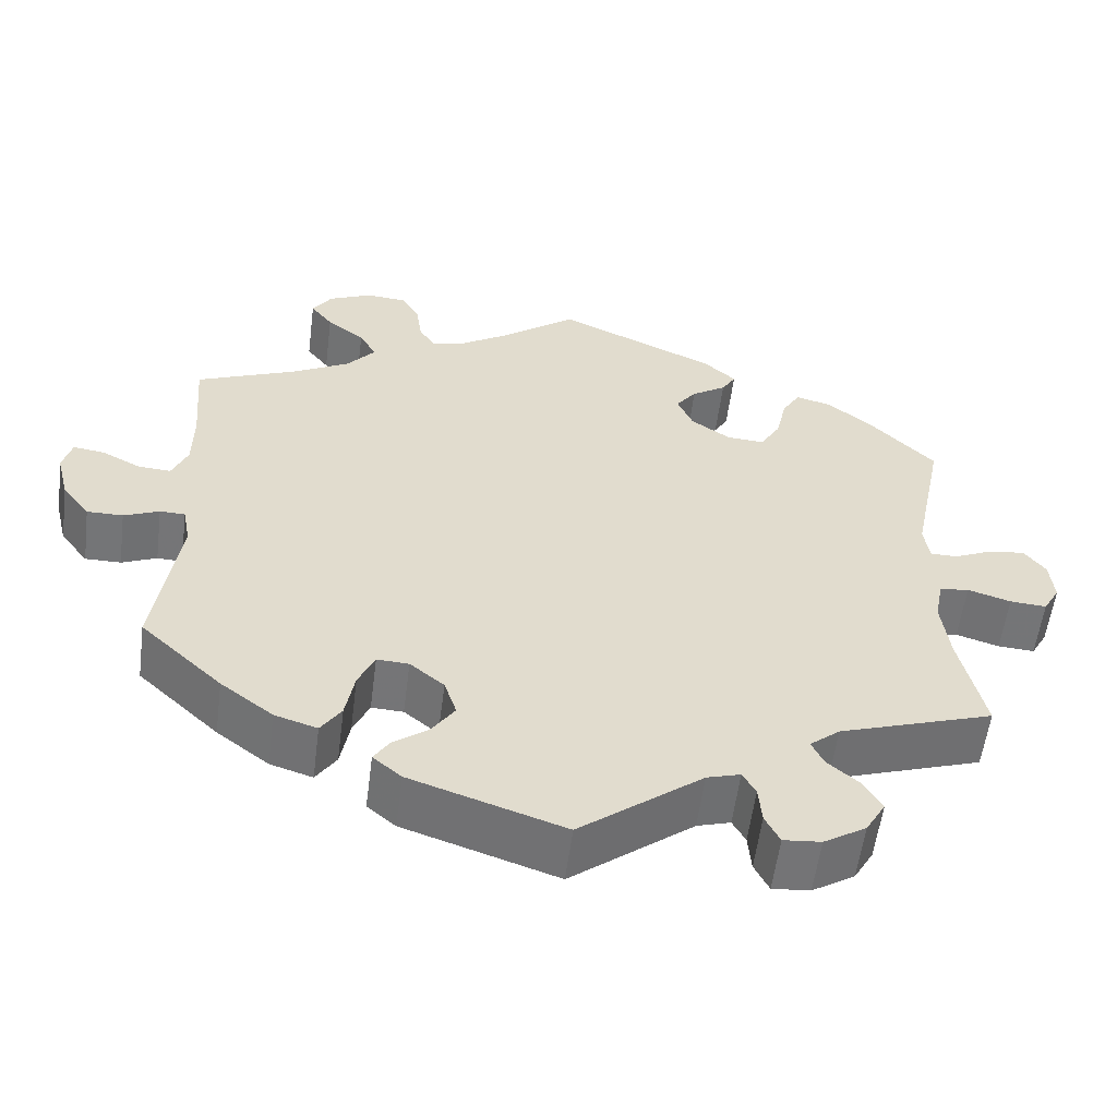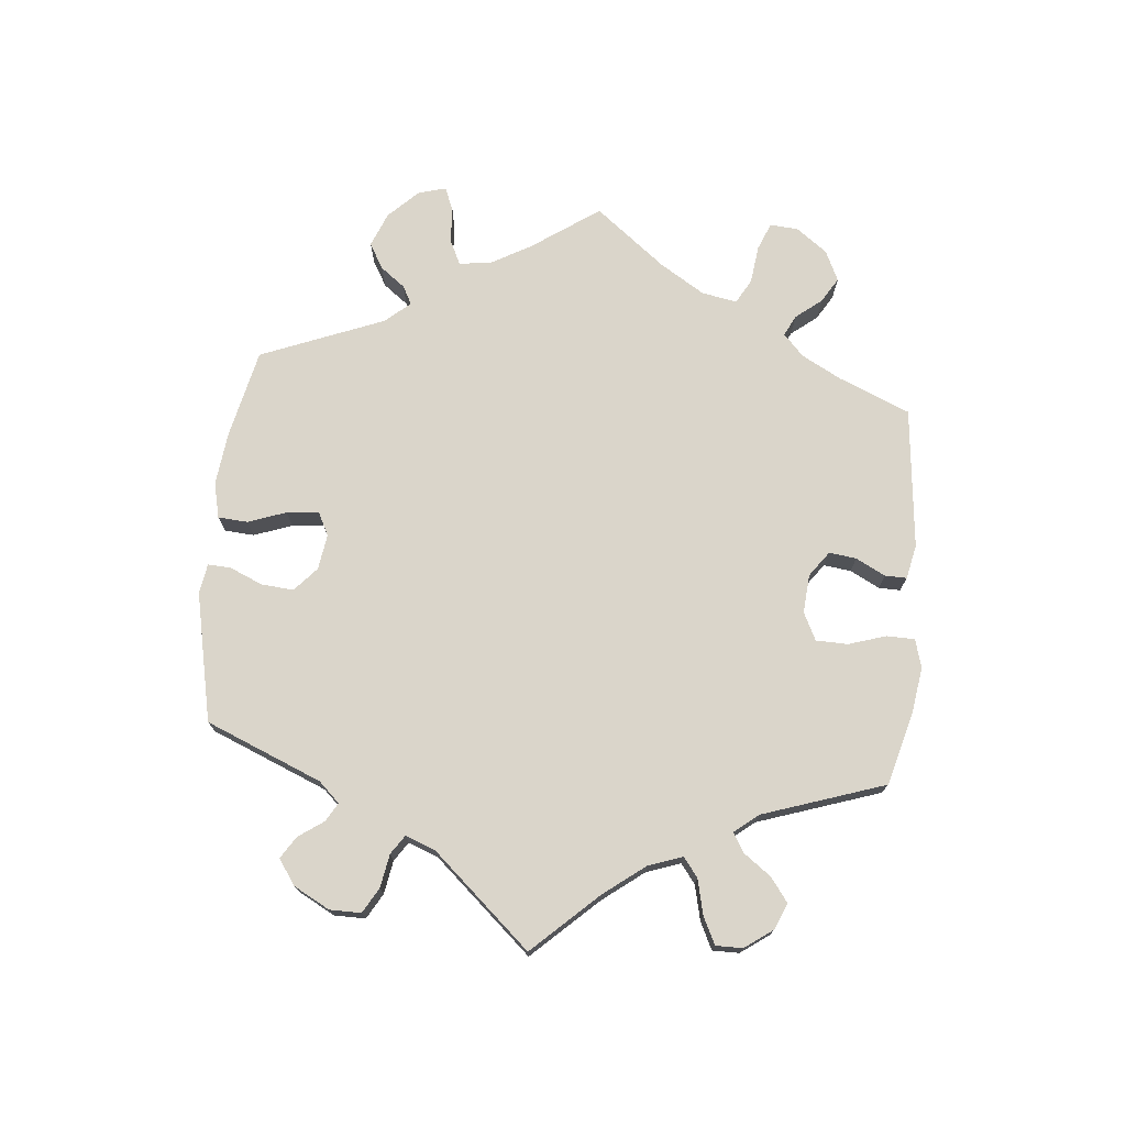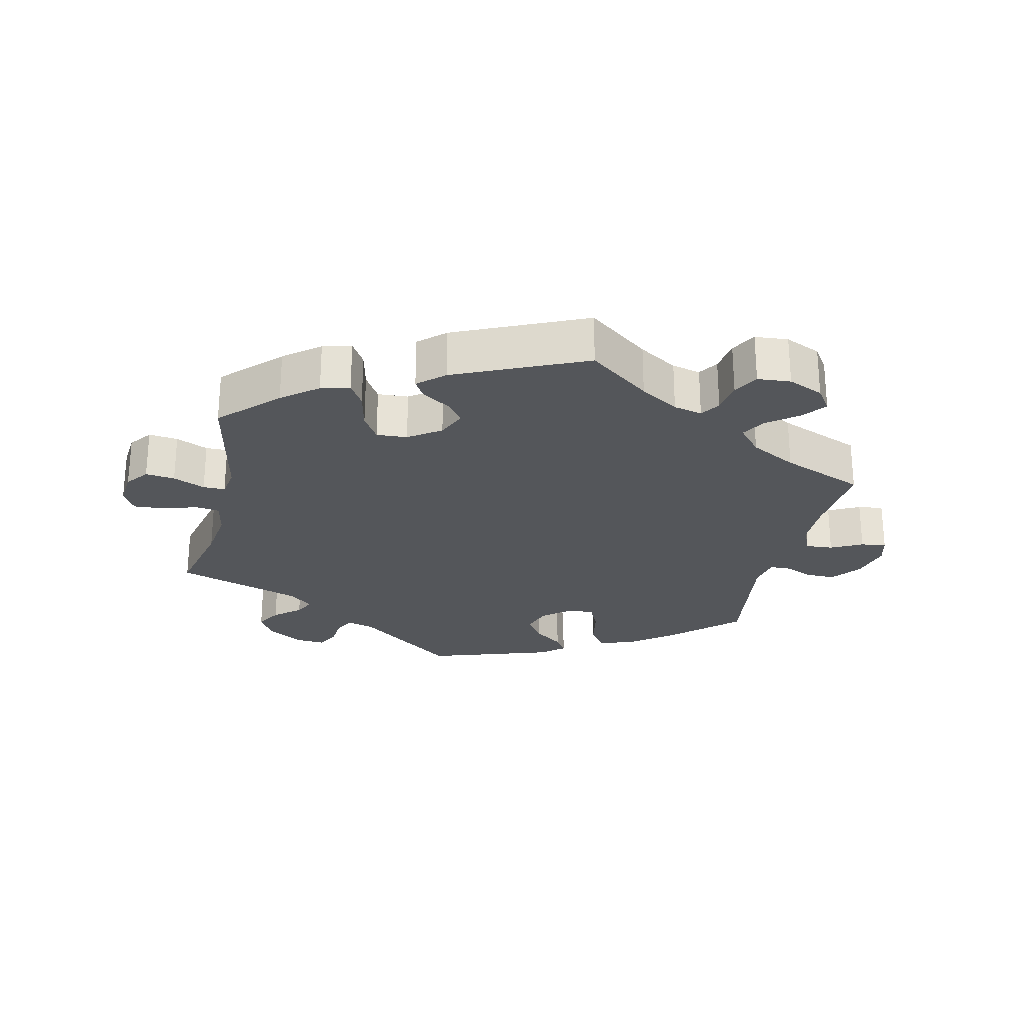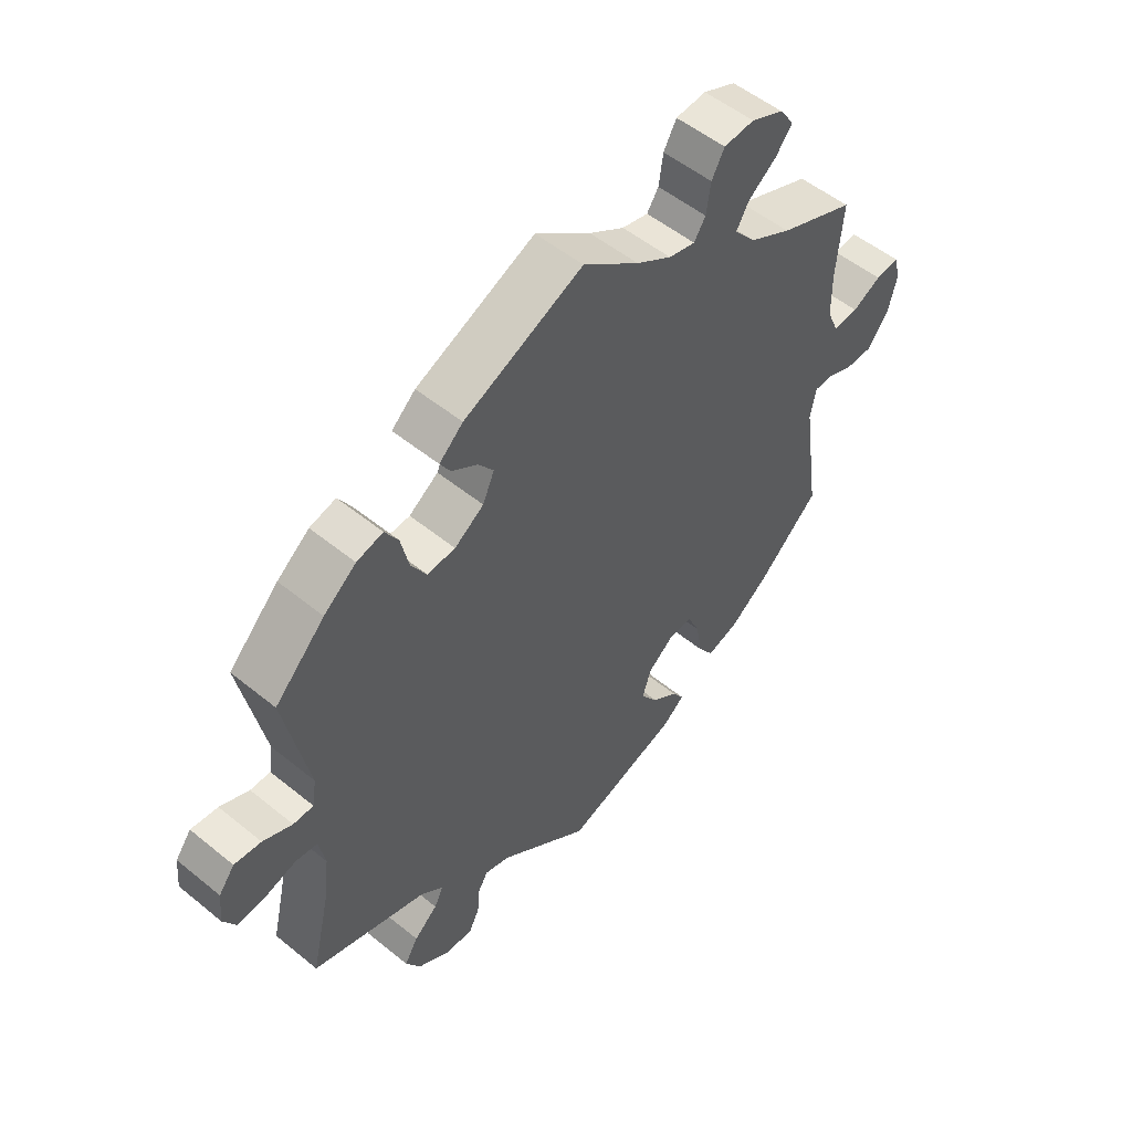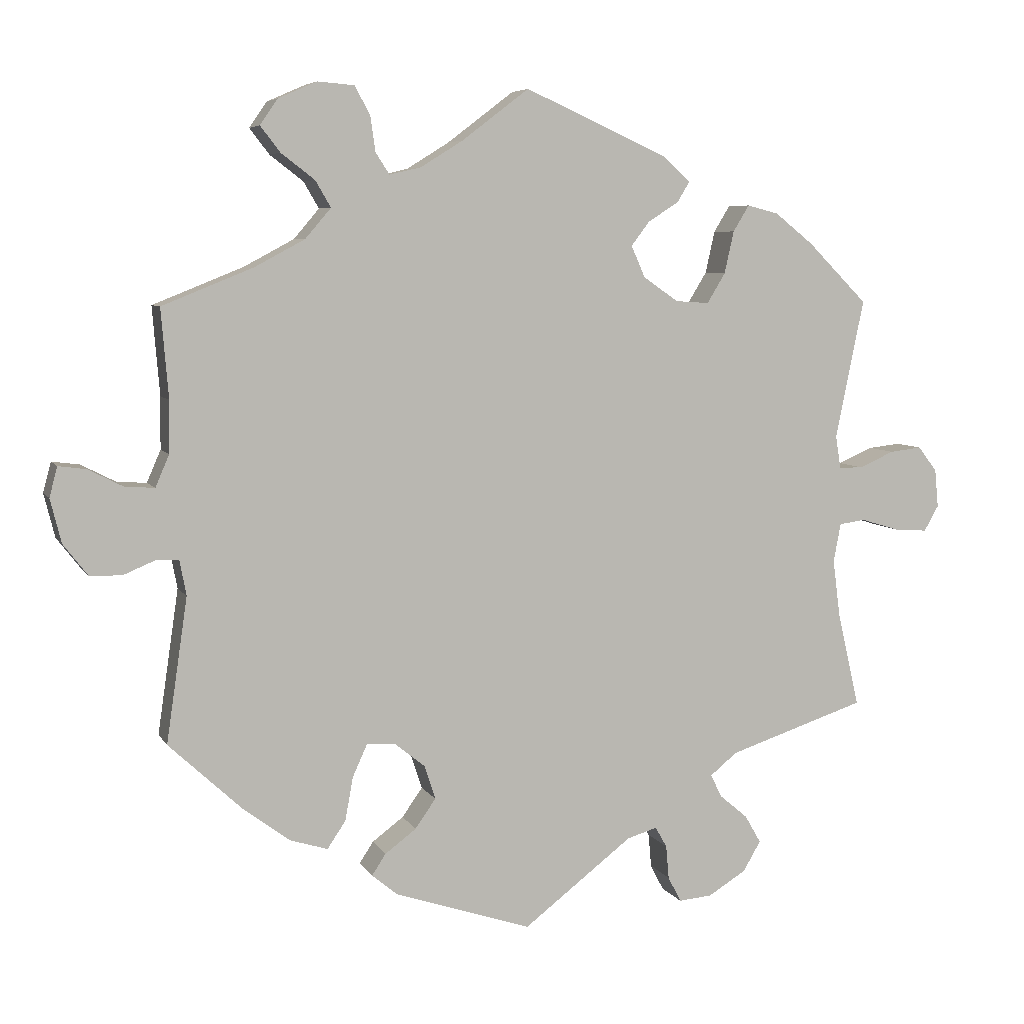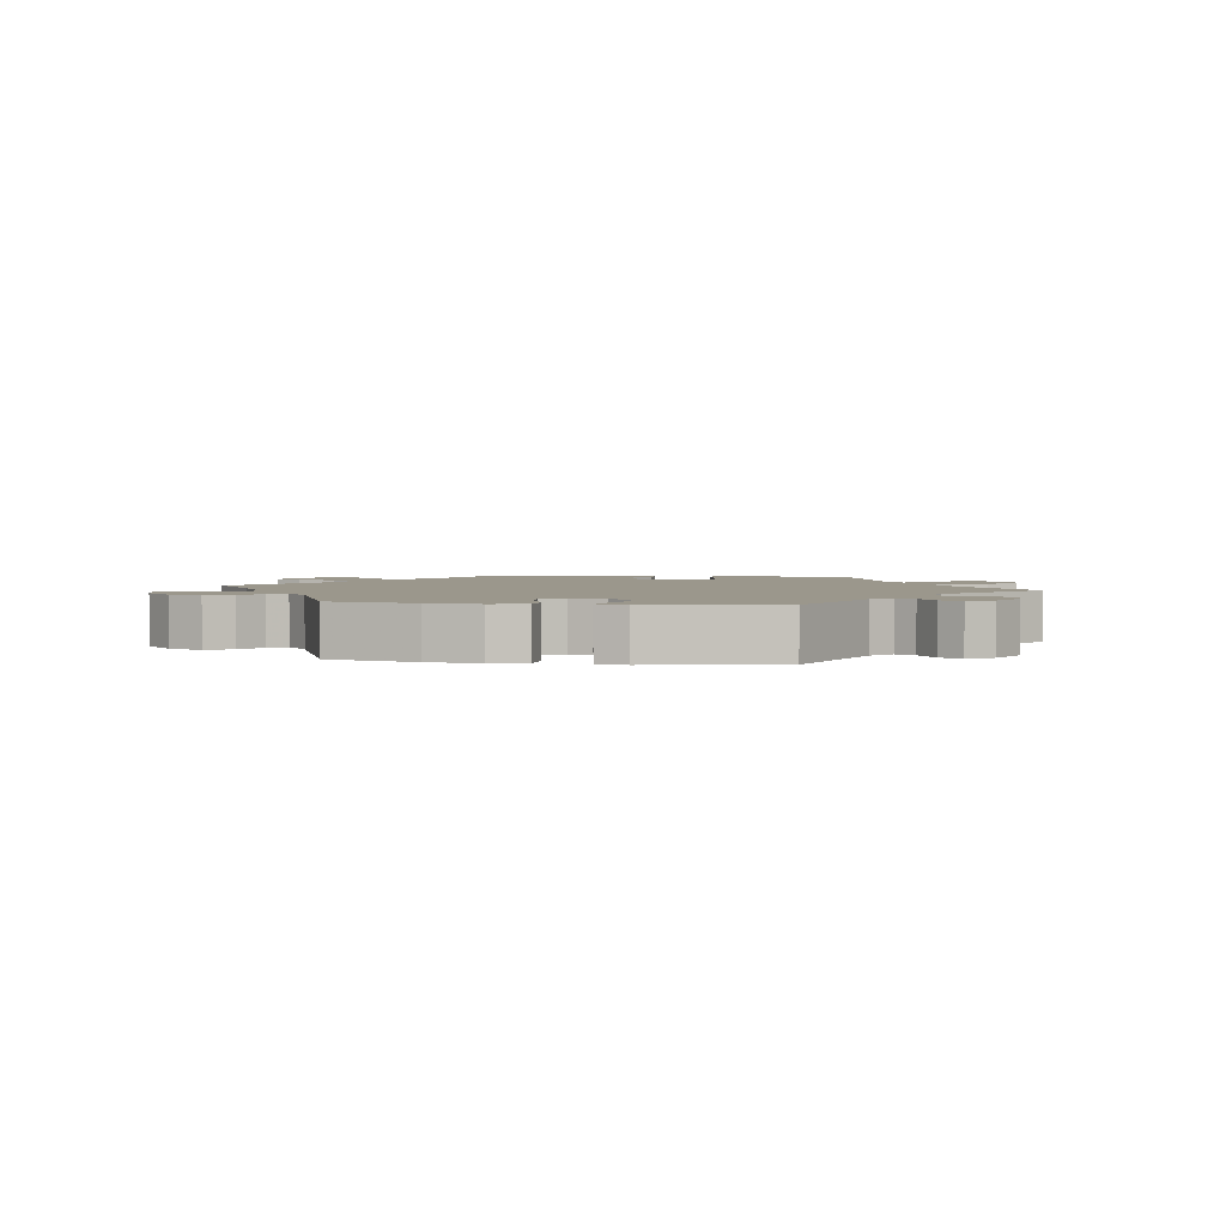
<metadata>
{"format":"obj","ext":"obj","renderer":"f3d","projection":"perspective","resolution":1024,"background":"white","views":[{"elev":-56.5,"azim":172.7,"up":"+Z"},{"elev":74.3,"azim":-114.7,"up":"+Y"},{"elev":-25.7,"azim":-12.8,"up":"+Y"},{"elev":52.8,"azim":-48.8,"up":"+Z"},{"elev":6.3,"azim":162.4,"up":"+Z"},{"elev":2.7,"azim":159.1,"up":"+Y"}]}
</metadata>
<code>
v -0.471 0.07 -0.159
v -0.461 0.07 -0.081
v -0.471 0.07 -0.028
v -0.507 0.07 -0.023
v -0.56 0.07 -0.039
v -0.605 0.07 -0.042
v -0.625 0.07 -0.007
v -0.62 0.07 0.045
v -0.594 0.07 0.079
v -0.55 0.07 0.074
v -0.502 0.07 0.053
v -0.469 0.07 0.053
v -0.462 0.07 0.098
v -0.501 0.07 0.289
v -0.419 0.07 0.371
v -0.366 0.07 0.413
v -0.323 0.07 0.424
v -0.301 0.07 0.388
v -0.288 0.07 0.33
v -0.263 0.07 0.289
v -0.217 0.07 0.292
v -0.169 0.07 0.325
v -0.15 0.07 0.368
v -0.175 0.07 0.401
v -0.217 0.07 0.428
v -0.234 0.07 0.456
v -0.195 0.07 0.491
v 0 0.07 0.578
v 0.092 0.07 0.508
v 0.15 0.07 0.472
v 0.193 0.07 0.462
v 0.212 0.07 0.491
v 0.219 0.07 0.54
v 0.24 0.07 0.578
v 0.29 0.07 0.582
v 0.343 0.07 0.559
v 0.367 0.07 0.524
v 0.34 0.07 0.489
v 0.294 0.07 0.454
v 0.273 0.07 0.418
v 0.308 0.07 0.377
v 0.377 0.07 0.34
v 0.501 0.07 0.29
v 0.491 0.07 0.169
v 0.492 0.07 0.098
v 0.511 0.07 0.054
v 0.552 0.07 0.057
v 0.599 0.07 0.081
v 0.637 0.07 0.086
v 0.648 0.07 0.045
v 0.633 0.07 -0.015
v 0.599 0.07 -0.059
v 0.555 0.07 -0.059
v 0.512 0.07 -0.041
v 0.481 0.07 -0.042
v 0.472 0.07 -0.09
v 0.501 0.07 -0.288
v 0.401 0.07 -0.381
v 0.337 0.07 -0.429
v 0.285 0.07 -0.445
v 0.26 0.07 -0.408
v 0.249 0.07 -0.348
v 0.229 0.07 -0.304
v 0.19 0.07 -0.306
v 0.148 0.07 -0.34
v 0.133 0.07 -0.386
v 0.161 0.07 -0.426
v 0.204 0.07 -0.458
v 0.223 0.07 -0.487
v 0.188 0.07 -0.516
v 0 0.07 -0.578
v -0.15 0.07 -0.463
v -0.191 0.07 -0.451
v -0.207 0.07 -0.479
v -0.211 0.07 -0.525
v -0.229 0.07 -0.56
v -0.275 0.07 -0.556
v -0.327 0.07 -0.524
v -0.351 0.07 -0.483
v -0.329 0.07 -0.445
v -0.29 0.07 -0.412
v -0.275 0.07 -0.381
v -0.312 0.07 -0.351
v -0.501 0.07 -0.289
v -0.471 0 -0.159
v -0.461 0 -0.081
v -0.471 0 -0.028
v -0.507 0 -0.023
v -0.56 0 -0.039
v -0.605 0 -0.042
v -0.625 0 -0.007
v -0.62 0 0.045
v -0.594 0 0.079
v -0.55 0 0.074
v -0.502 0 0.053
v -0.469 0 0.053
v -0.462 0 0.098
v -0.501 0 0.289
v -0.419 0 0.371
v -0.366 0 0.413
v -0.323 0 0.424
v -0.301 0 0.388
v -0.288 0 0.33
v -0.263 0 0.289
v -0.217 0 0.292
v -0.169 0 0.325
v -0.15 0 0.368
v -0.175 0 0.401
v -0.217 0 0.428
v -0.234 0 0.456
v -0.195 0 0.491
v 0 0 0.578
v 0.092 0 0.508
v 0.15 0 0.472
v 0.193 0 0.462
v 0.212 0 0.491
v 0.219 0 0.54
v 0.24 0 0.578
v 0.29 0 0.582
v 0.343 0 0.559
v 0.367 0 0.524
v 0.34 0 0.489
v 0.294 0 0.454
v 0.273 0 0.418
v 0.308 0 0.377
v 0.377 0 0.34
v 0.501 0 0.29
v 0.491 0 0.169
v 0.492 0 0.098
v 0.511 0 0.054
v 0.552 0 0.057
v 0.599 0 0.081
v 0.637 0 0.086
v 0.648 0 0.045
v 0.633 0 -0.015
v 0.599 0 -0.059
v 0.555 0 -0.059
v 0.512 0 -0.041
v 0.481 0 -0.042
v 0.472 0 -0.09
v 0.501 0 -0.288
v 0.401 0 -0.381
v 0.337 0 -0.429
v 0.285 0 -0.445
v 0.26 0 -0.408
v 0.249 0 -0.348
v 0.229 0 -0.304
v 0.19 0 -0.306
v 0.148 0 -0.34
v 0.133 0 -0.386
v 0.161 0 -0.426
v 0.204 0 -0.458
v 0.223 0 -0.487
v 0.188 0 -0.516
v 0 0 -0.578
v -0.15 0 -0.463
v -0.191 0 -0.451
v -0.207 0 -0.479
v -0.211 0 -0.525
v -0.229 0 -0.56
v -0.275 0 -0.556
v -0.327 0 -0.524
v -0.351 0 -0.483
v -0.329 0 -0.445
v -0.29 0 -0.412
v -0.275 0 -0.381
v -0.312 0 -0.351
v -0.501 0 -0.289
f 83 84 1
f 82 83 1 2
f 78 79 80 81
f 78 81 82
f 77 78 82
f 74 75 76 77
f 73 74 77 82
f 72 73 82 2
f 67 68 69 70
f 66 67 70 71
f 65 66 71 72
f 59 60 61 62
f 59 62 63
f 56 57 58 59
f 55 56 59 63
f 51 52 53 54
f 51 54 55
f 50 51 55
f 47 48 49 50
f 46 47 50 55
f 45 46 55 63
f 42 43 44
f 41 42 44 45
f 40 41 45 63
f 36 37 38 39
f 36 39 40
f 35 36 40
f 32 33 34 35
f 31 32 35 40
f 30 31 40 63
f 26 27 28 29
f 24 25 26 29
f 23 24 29 30
f 22 23 30 63
f 16 17 18 19
f 16 19 20
f 13 14 15 16
f 12 13 16 20
f 8 9 10 11
f 8 11 12
f 7 8 12
f 4 5 6 7
f 4 7 12
f 3 4 12 20
f 64 65 72 2
f 21 22 63 64
f 20 21 64
f 2 3 20 64
f 85 168 167
f 86 85 167 166
f 165 164 163 162
f 166 165 162
f 166 162 161
f 161 160 159 158
f 166 161 158 157
f 86 166 157 156
f 154 153 152 151
f 155 154 151 150
f 156 155 150 149
f 146 145 144 143
f 147 146 143
f 143 142 141 140
f 147 143 140 139
f 138 137 136 135
f 139 138 135
f 139 135 134
f 134 133 132 131
f 139 134 131 130
f 147 139 130 129
f 128 127 126
f 129 128 126 125
f 147 129 125 124
f 123 122 121 120
f 124 123 120
f 124 120 119
f 119 118 117 116
f 124 119 116 115
f 147 124 115 114
f 113 112 111 110
f 113 110 109 108
f 114 113 108 107
f 147 114 107 106
f 103 102 101 100
f 104 103 100
f 100 99 98 97
f 104 100 97 96
f 95 94 93 92
f 96 95 92
f 96 92 91
f 91 90 89 88
f 96 91 88
f 104 96 88 87
f 86 156 149 148
f 148 147 106 105
f 148 105 104
f 148 104 87 86
f 1 85 86 2
f 2 86 87 3
f 3 87 88 4
f 4 88 89 5
f 5 89 90 6
f 6 90 91 7
f 7 91 92 8
f 8 92 93 9
f 9 93 94 10
f 10 94 95 11
f 11 95 96 12
f 12 96 97 13
f 13 97 98 14
f 14 98 99 15
f 15 99 100 16
f 16 100 101 17
f 17 101 102 18
f 18 102 103 19
f 19 103 104 20
f 20 104 105 21
f 21 105 106 22
f 22 106 107 23
f 23 107 108 24
f 24 108 109 25
f 25 109 110 26
f 26 110 111 27
f 27 111 112 28
f 28 112 113 29
f 29 113 114 30
f 30 114 115 31
f 31 115 116 32
f 32 116 117 33
f 33 117 118 34
f 34 118 119 35
f 35 119 120 36
f 36 120 121 37
f 37 121 122 38
f 38 122 123 39
f 39 123 124 40
f 40 124 125 41
f 41 125 126 42
f 42 126 127 43
f 43 127 128 44
f 44 128 129 45
f 45 129 130 46
f 46 130 131 47
f 47 131 132 48
f 48 132 133 49
f 49 133 134 50
f 50 134 135 51
f 51 135 136 52
f 52 136 137 53
f 53 137 138 54
f 54 138 139 55
f 55 139 140 56
f 56 140 141 57
f 57 141 142 58
f 58 142 143 59
f 59 143 144 60
f 60 144 145 61
f 61 145 146 62
f 62 146 147 63
f 63 147 148 64
f 64 148 149 65
f 65 149 150 66
f 66 150 151 67
f 67 151 152 68
f 68 152 153 69
f 69 153 154 70
f 70 154 155 71
f 71 155 156 72
f 72 156 157 73
f 73 157 158 74
f 74 158 159 75
f 75 159 160 76
f 76 160 161 77
f 77 161 162 78
f 78 162 163 79
f 79 163 164 80
f 80 164 165 81
f 81 165 166 82
f 82 166 167 83
f 83 167 168 84
f 84 168 85 1

</code>
